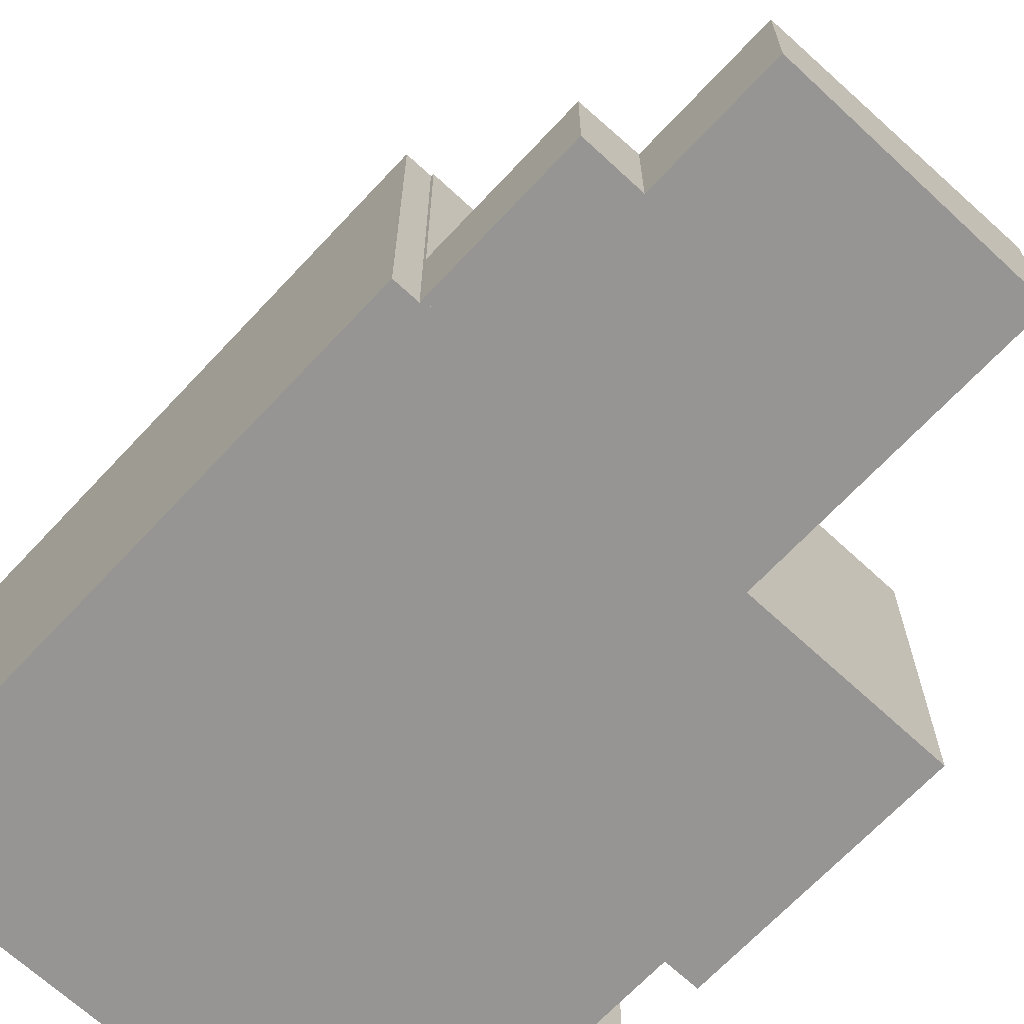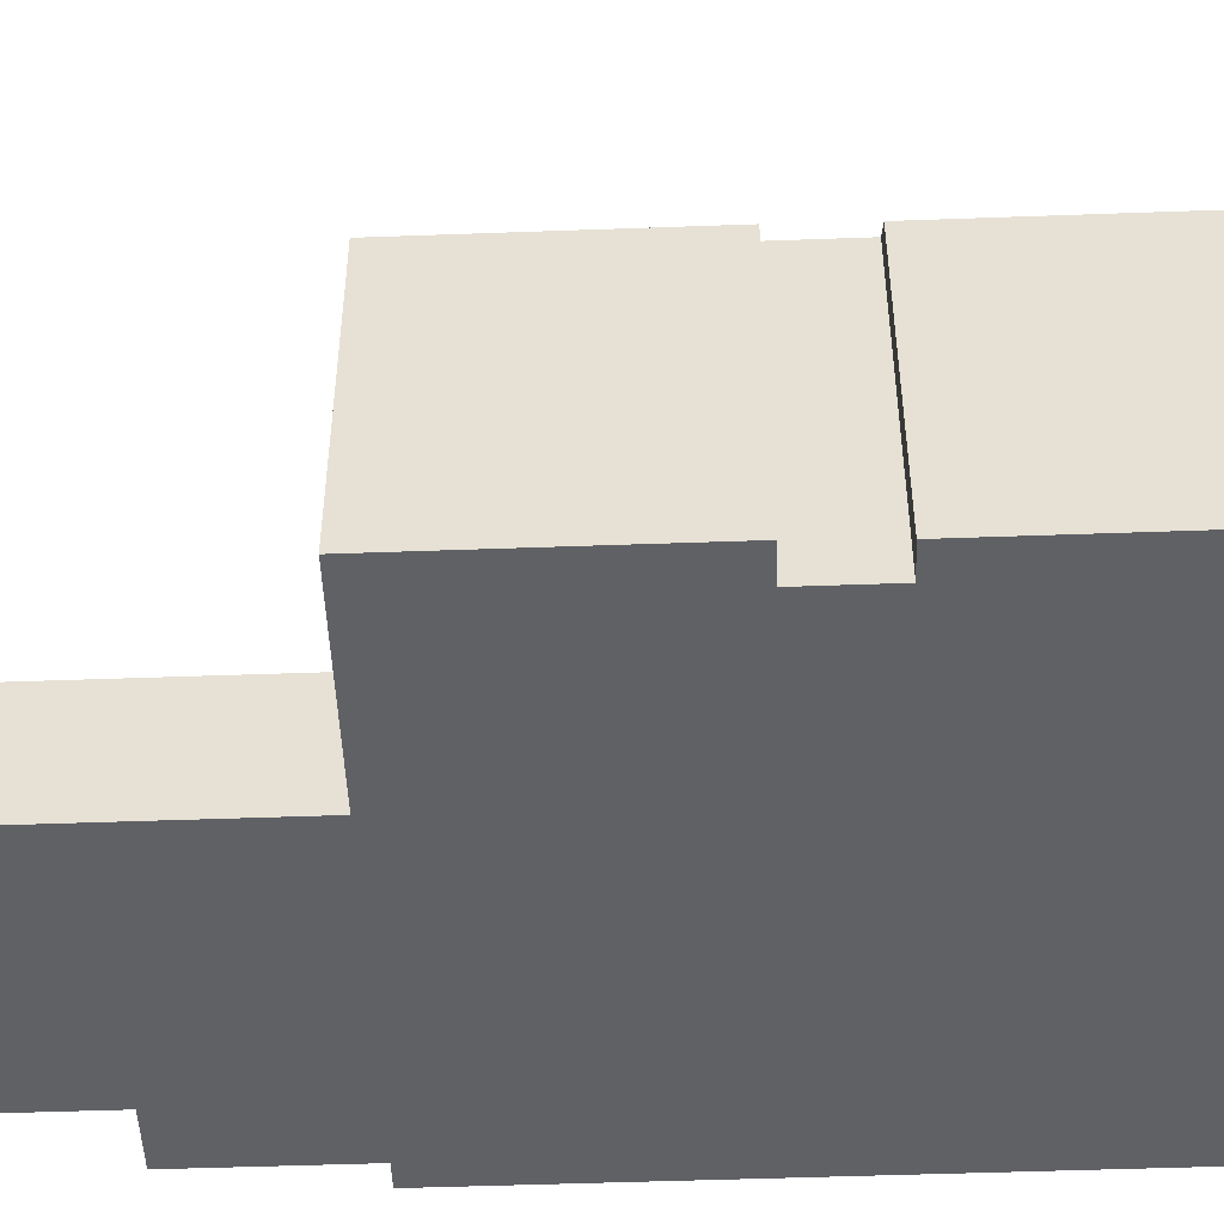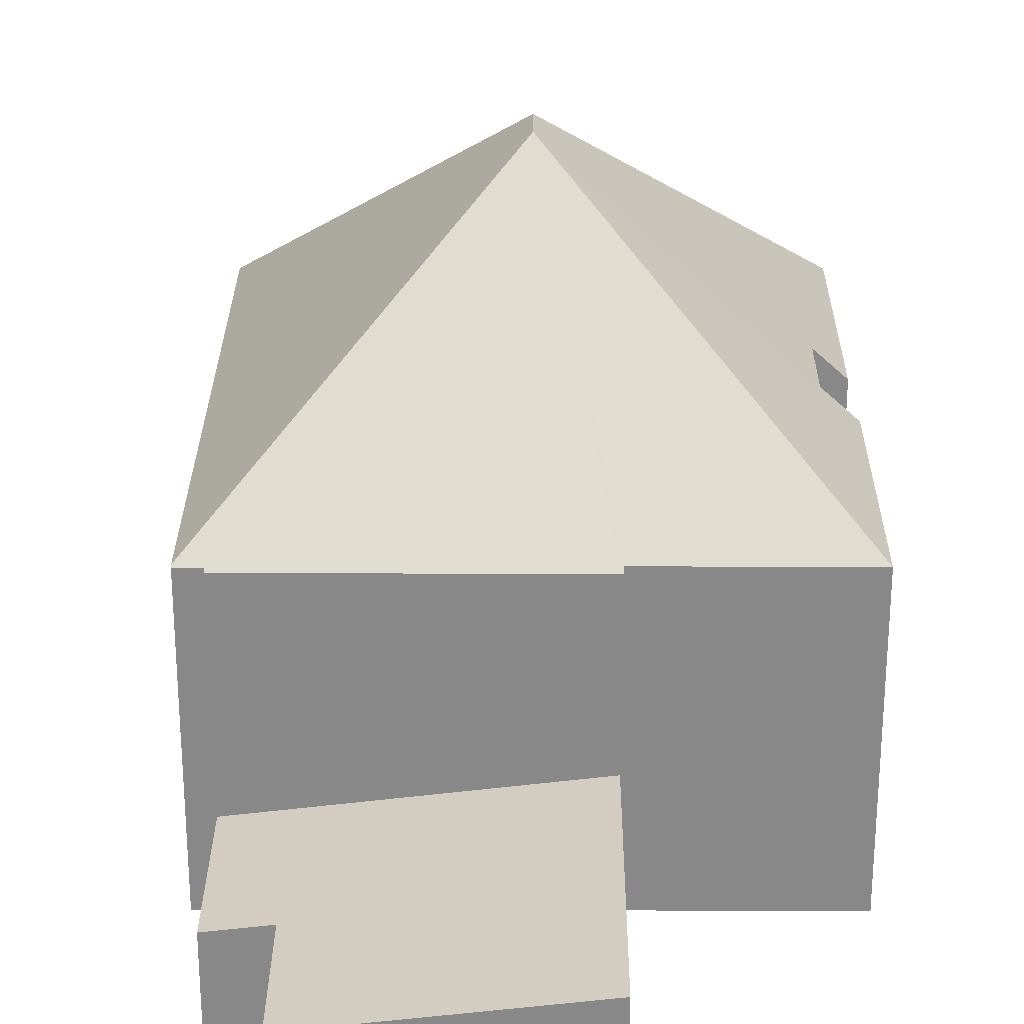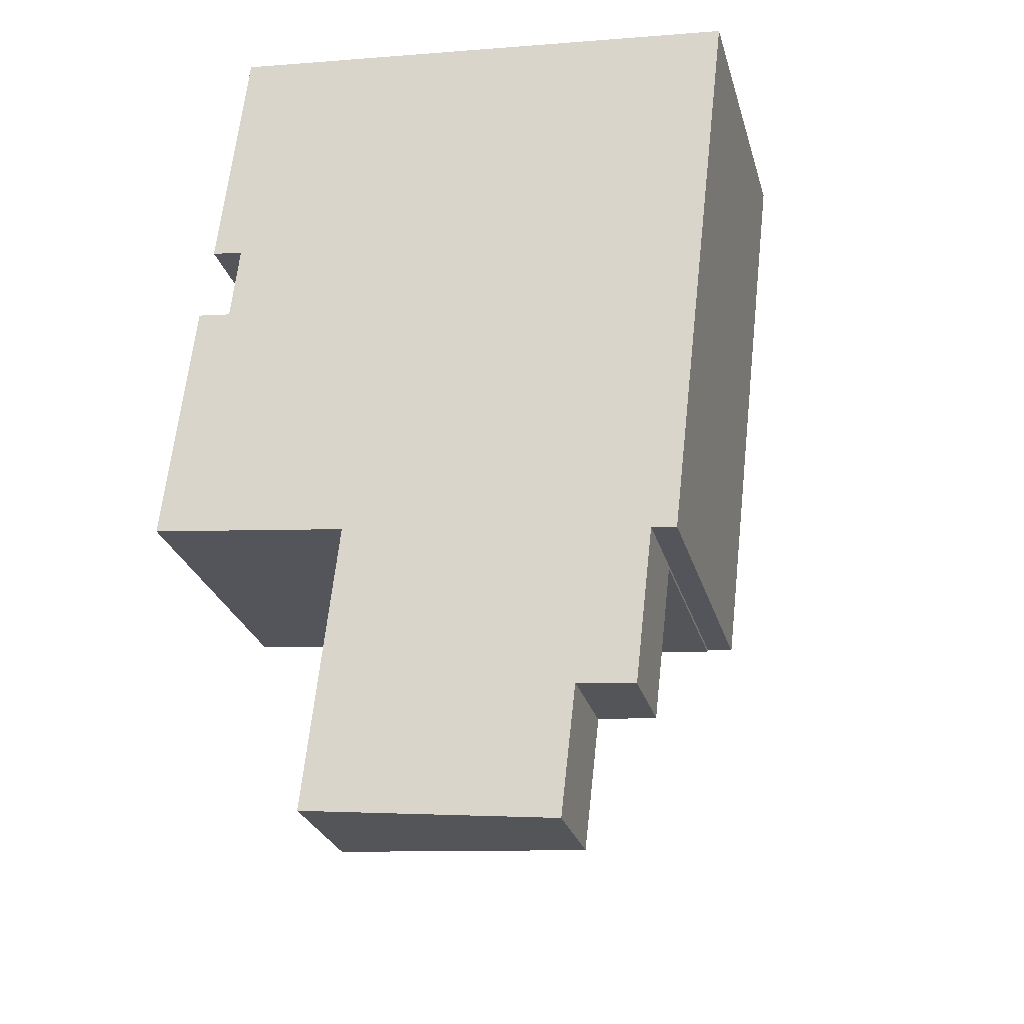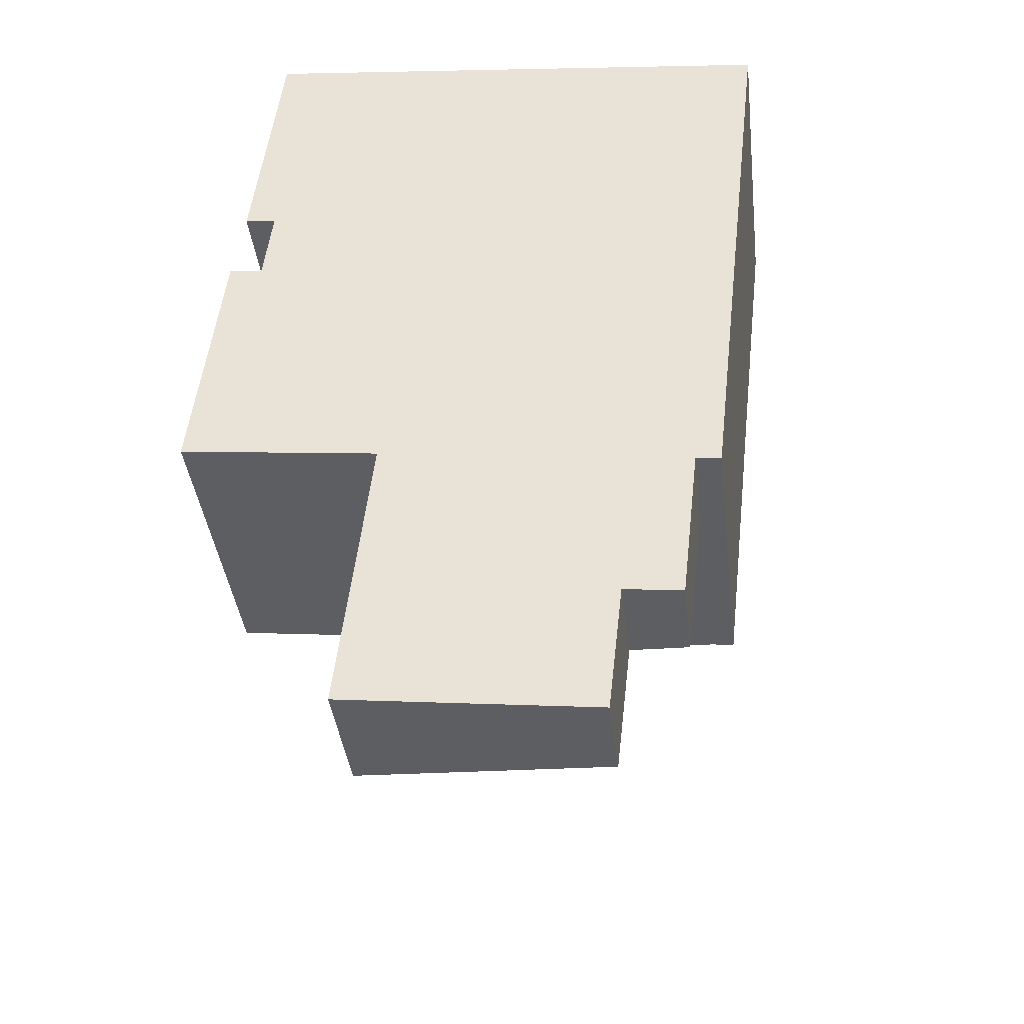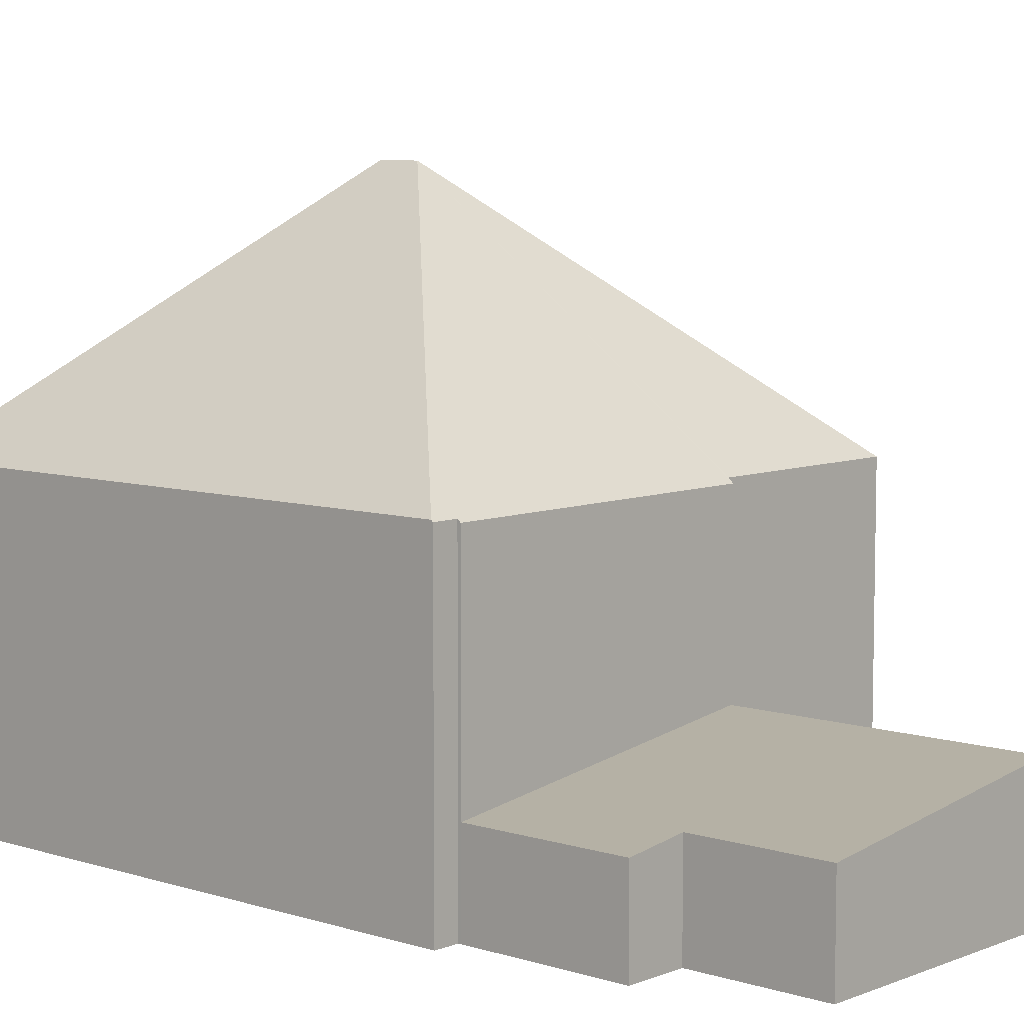
<metadata>
{"format":"obj","ext":"obj","renderer":"f3d","projection":"perspective","resolution":1024,"background":"white","views":[{"elev":-67.5,"azim":143.5,"up":"+Y"},{"elev":-49.5,"azim":-81.2,"up":"+Y"},{"elev":27.0,"azim":-173.1,"up":"+Y"},{"elev":-26.8,"azim":14.8,"up":"+Z"},{"elev":-39.3,"azim":6.7,"up":"+Z"},{"elev":7.4,"azim":138.4,"up":"+Y"}]}
</metadata>
<code>
v  3.552 2.747 -6.638
v  9.258 2.064 -4.493
v  8.944 2.064 -7.251
v  10.87 1.907 -1.336
v  10.49 1.907 -4.634
v  4.241 2.747 -0.582
v  4.241 3.564e-17 -0.582
v  10.87 8.181e-17 -1.336
v  10.49 2.838e-16 -4.634
v  9.258 2.751e-16 -4.493
v  8.944 4.44e-16 -7.251
v  3.552 4.065e-16 -6.638
v  6.459 11.81 5.955
v  1.456 6.592 12.31
v  12.81 6.592 11.02
v  1.45 6.642 12.25
v  6.357 11.81 5.061
v  11.41 6.592 -1.297
v  4.241 6.501 -0.582
v  10.88 6.559 -1.273
v  10.87 6.501 -1.336
v  4.252 6.592 -0.483
v  0 6.591 4.036e-16
v  11.41 6.559 -1.333
v  1.525 7.254 6.956
v  0.856 6.642 7.032
v  1.338 7.254 5.314
v  0.614 6.592 5.397
v  0.856 -4.306e-16 7.032
v  1.456 -7.536e-16 12.31
v  1.45 -7.502e-16 12.25
v  4.252 2.958e-17 -0.483
v  0.614 -3.305e-16 5.397
v  0 0 0
v  1.338 -3.254e-16 5.314
v  1.525 -4.259e-16 6.956
v  12.81 -6.745e-16 11.02
v  11.41 7.942e-17 -1.297
v  11.41 8.162e-17 -1.333
v  10.88 7.795e-17 -1.273
g defaultobject
f 1 2 3
f 2 4 5
f 4 2 1
f 4 1 6
f 7 4 6
f 4 7 8
f 8 5 4
f 5 8 9
f 10 3 2
f 3 10 11
f 5 10 2
f 10 5 9
f 3 12 1
f 12 3 11
f 12 6 1
f 6 12 7
f 11 10 12
f 12 8 7
f 8 12 10
f 8 10 9
f 13 14 15
f 14 13 16
f 17 15 18
f 15 17 13
f 19 20 21
f 20 19 17
f 17 19 22
f 17 22 23
f 20 18 24
f 18 20 17
f 16 25 26
f 25 16 13
f 25 13 27
f 27 23 28
f 23 27 17
f 17 27 13
f 29 16 26
f 16 29 14
f 14 29 30
f 30 29 31
f 19 32 22
f 32 19 7
f 23 33 28
f 33 23 34
f 35 25 27
f 25 35 36
f 30 15 14
f 15 30 37
f 28 35 27
f 35 28 33
f 37 18 15
f 18 37 38
f 18 38 24
f 24 38 39
f 40 21 20
f 21 40 8
f 39 20 24
f 20 39 40
f 8 19 21
f 19 8 7
f 32 23 22
f 23 32 34
f 36 26 25
f 26 36 29
f 36 31 29
f 32 33 34
f 33 32 35
f 35 32 36
f 8 40 7
f 39 38 40
f 31 37 30
f 37 31 36
f 37 36 32
f 37 32 7
f 37 7 40
f 37 40 38

</code>
